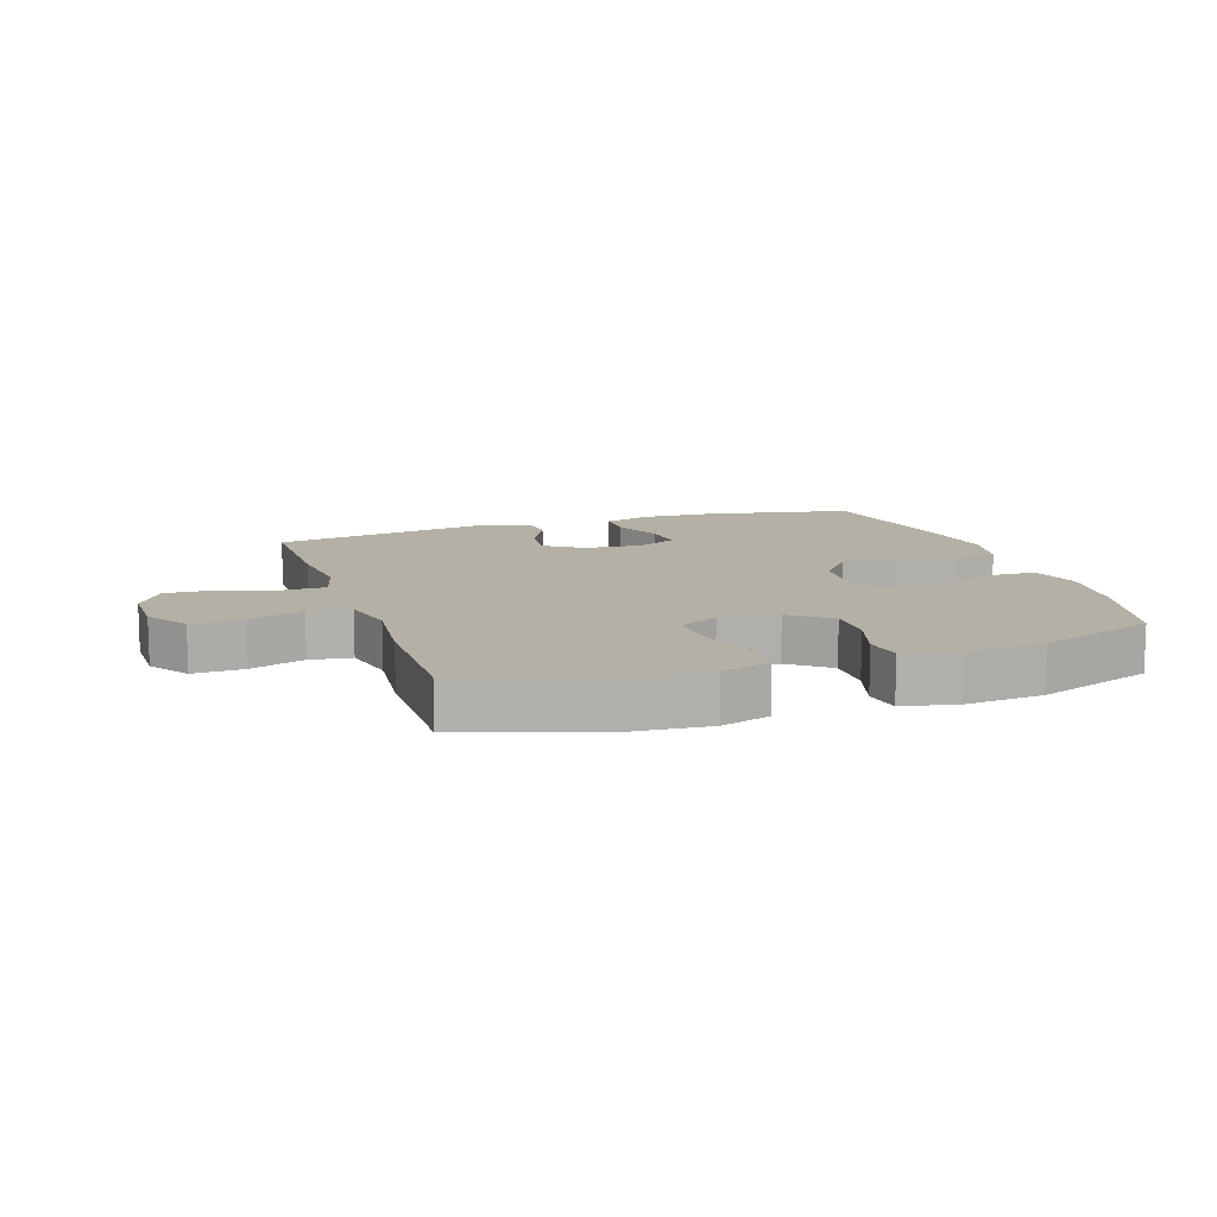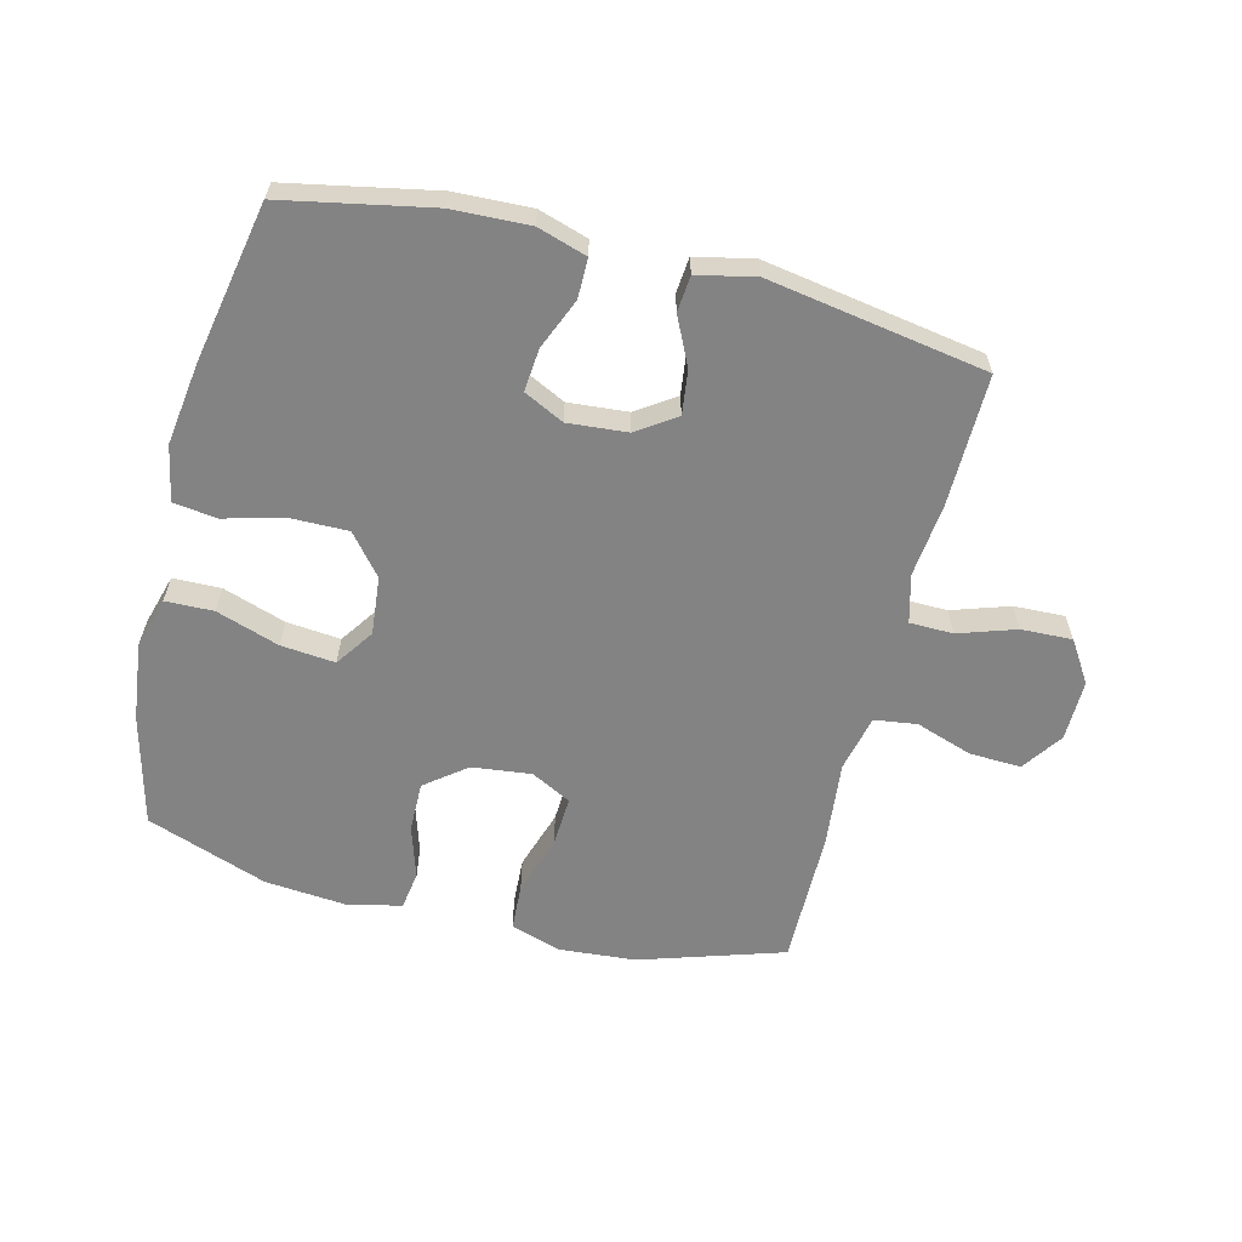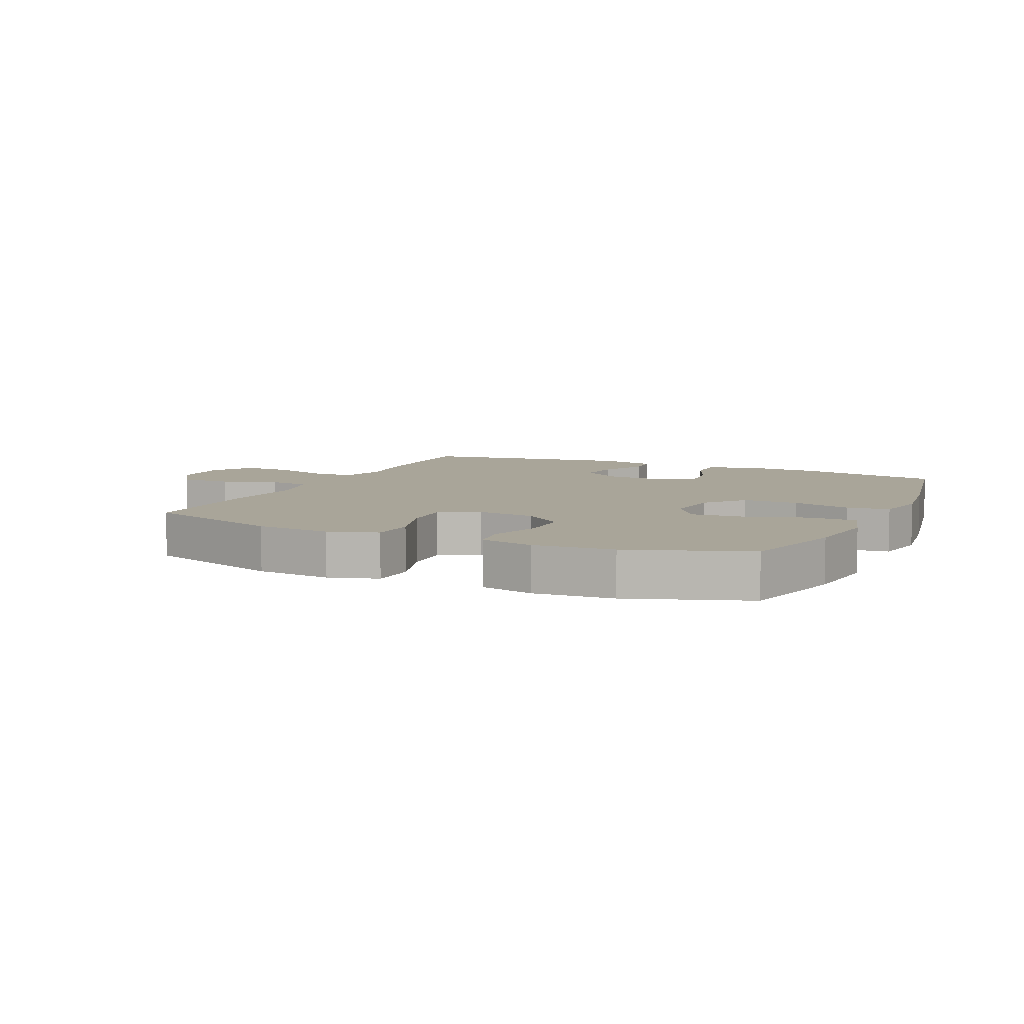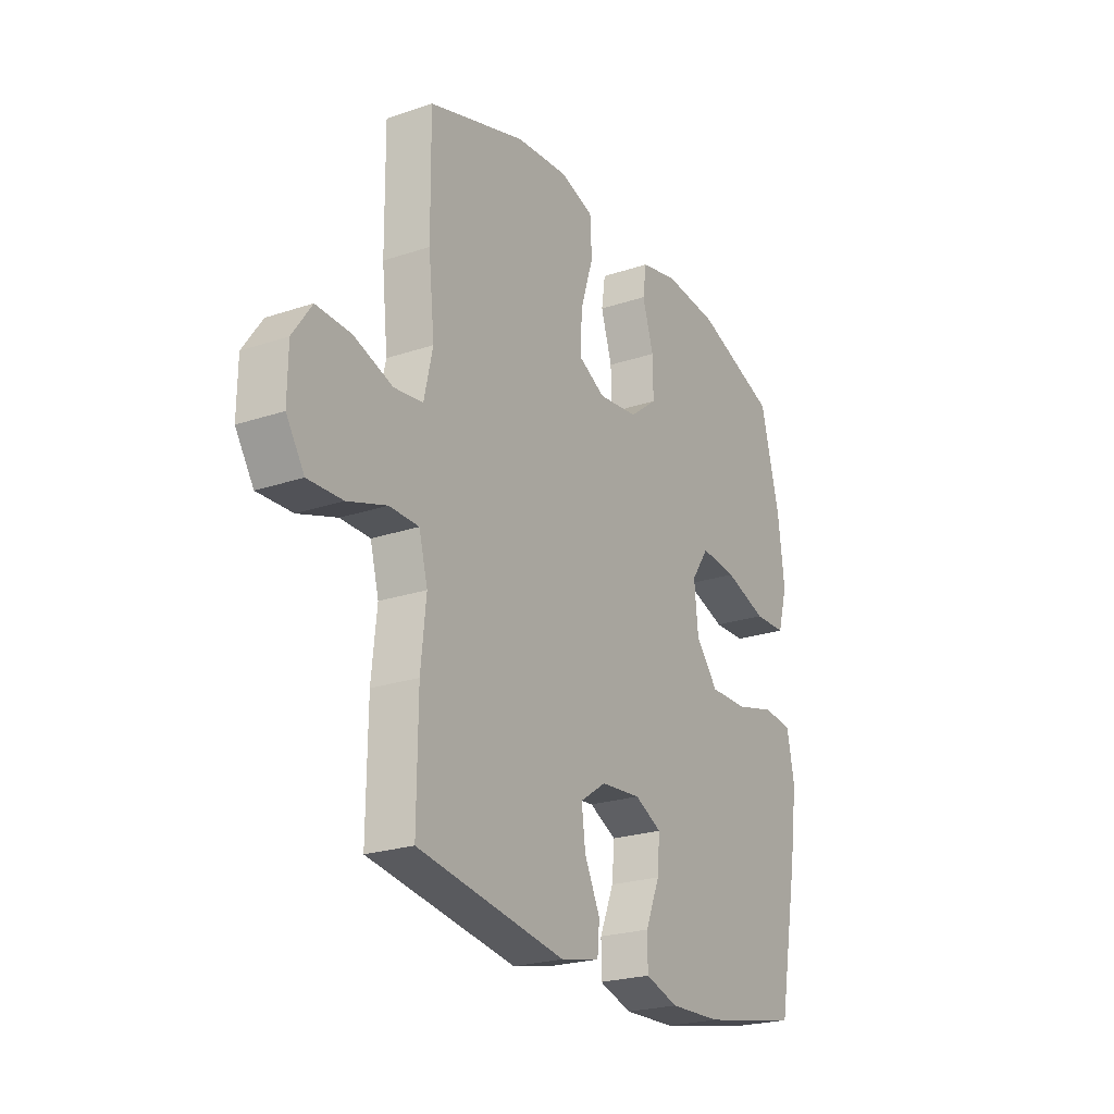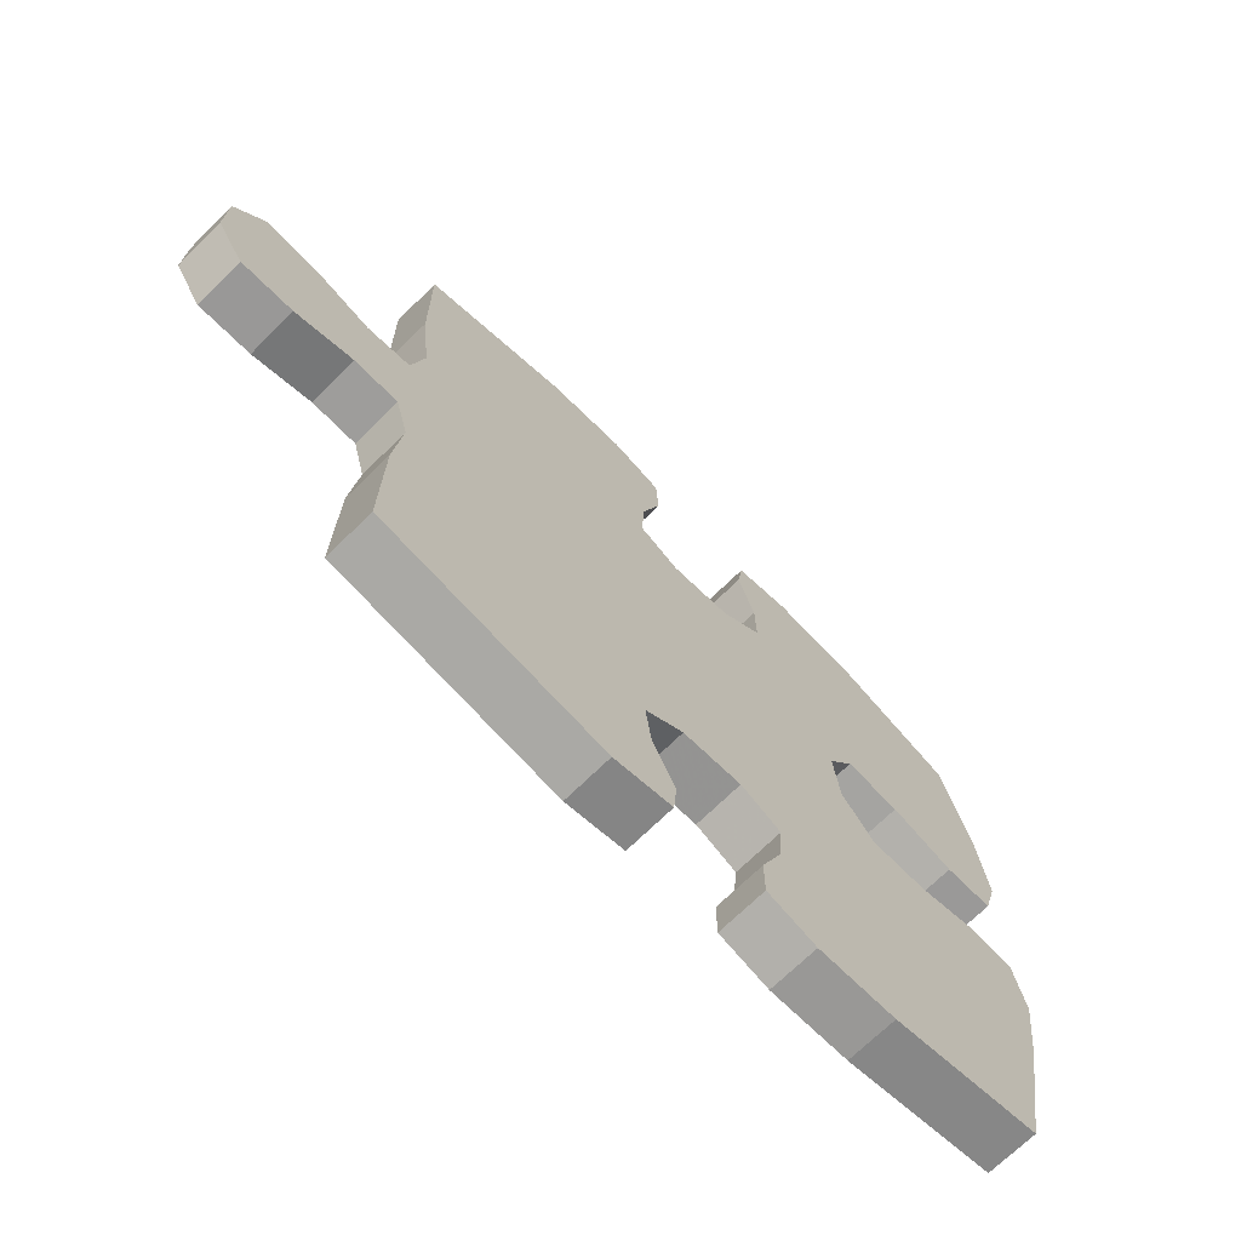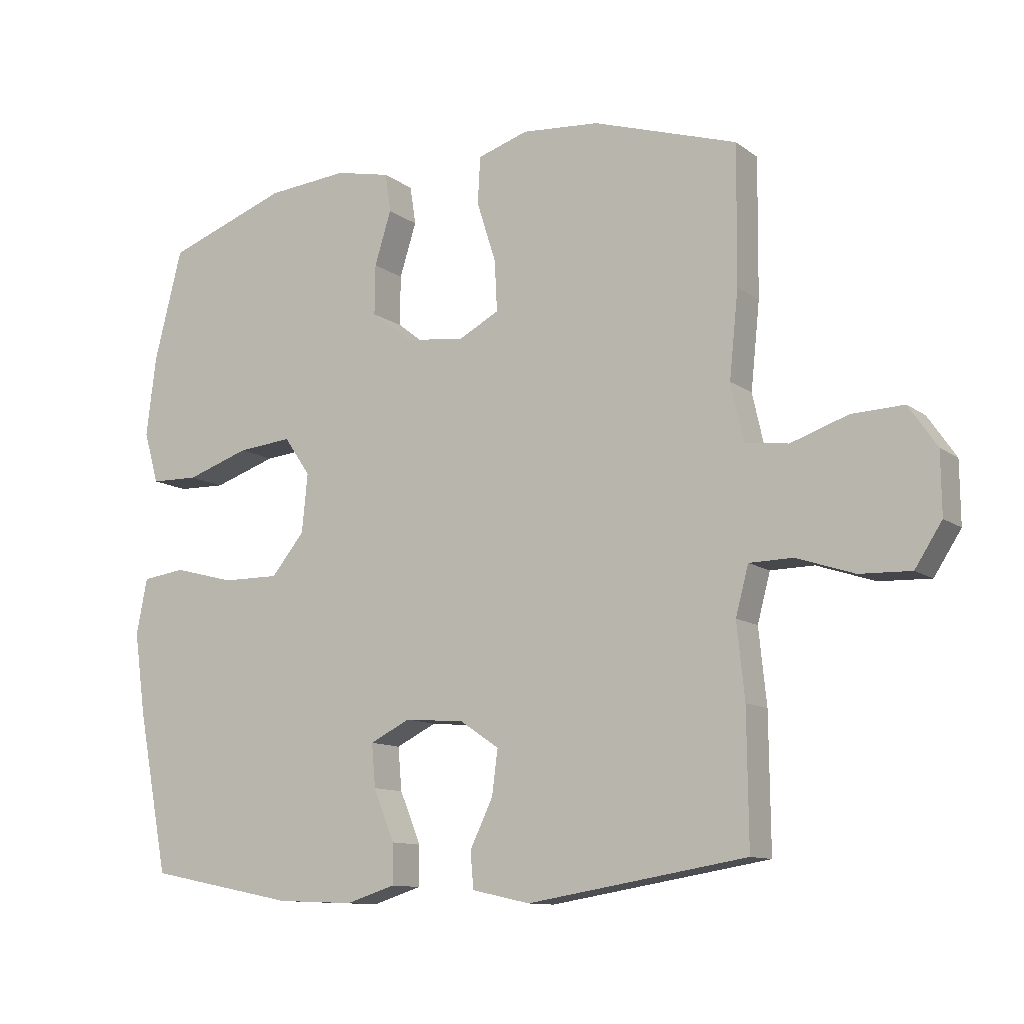
<metadata>
{"format":"obj","ext":"obj","renderer":"f3d","projection":"perspective","resolution":1024,"background":"white","views":[{"elev":11.7,"azim":-18.5,"up":"+Y"},{"elev":-61.2,"azim":165.8,"up":"+Y"},{"elev":7.4,"azim":24.9,"up":"+Y"},{"elev":-23.4,"azim":-60.4,"up":"+Z"},{"elev":-70.1,"azim":-45.4,"up":"+Z"},{"elev":-11.2,"azim":-149.0,"up":"+Z"}]}
</metadata>
<code>
v 0.5 0.07 -0.5
v 0.269 0.07 -0.546
v 0.148 0.07 -0.551
v 0.071 0.07 -0.527
v 0.071 0.07 -0.465
v 0.104 0.07 -0.385
v 0.11 0.07 -0.318
v 0.047 0.07 -0.287
v -0.046 0.07 -0.295
v -0.107 0.07 -0.336
v -0.098 0.07 -0.405
v -0.062 0.07 -0.48
v -0.067 0.07 -0.536
v -0.158 0.07 -0.556
v -0.5 0.07 -0.5
v -0.498 0.07 -0.295
v -0.486 0.07 -0.179
v -0.506 0.07 -0.104
v -0.574 0.07 -0.103
v -0.664 0.07 -0.133
v -0.744 0.07 -0.136
v -0.786 0.07 -0.071
v -0.785 0.07 0.024
v -0.741 0.07 0.088
v -0.66 0.07 0.085
v -0.571 0.07 0.055
v -0.504 0.07 0.064
v -0.484 0.07 0.153
v -0.498 0.07 0.287
v -0.5 0.07 0.5
v -0.275 0.07 0.572
v -0.154 0.07 0.582
v -0.075 0.07 0.557
v -0.071 0.07 0.484
v -0.101 0.07 0.39
v -0.105 0.07 0.311
v -0.042 0.07 0.278
v 0.051 0.07 0.289
v 0.115 0.07 0.339
v 0.114 0.07 0.417
v 0.088 0.07 0.5
v 0.097 0.07 0.56
v 0.183 0.07 0.579
v 0.31 0.07 0.568
v 0.5 0.07 0.5
v 0.544 0.07 0.327
v 0.559 0.07 0.203
v 0.536 0.07 0.123
v 0.461 0.07 0.121
v 0.362 0.07 0.154
v 0.277 0.07 0.162
v 0.236 0.07 0.102
v 0.245 0.07 0.011
v 0.297 0.07 -0.052
v 0.386 0.07 -0.051
v 0.481 0.07 -0.026
v 0.549 0.07 -0.035
v 0.566 0.07 -0.122
v 0.548 0.07 -0.25
v 0.5 0 -0.5
v 0.269 0 -0.546
v 0.148 0 -0.551
v 0.071 0 -0.527
v 0.071 0 -0.465
v 0.104 0 -0.385
v 0.11 0 -0.318
v 0.047 0 -0.287
v -0.046 0 -0.295
v -0.107 0 -0.336
v -0.098 0 -0.405
v -0.062 0 -0.48
v -0.067 0 -0.536
v -0.158 0 -0.556
v -0.5 0 -0.5
v -0.498 0 -0.295
v -0.486 0 -0.179
v -0.506 0 -0.104
v -0.574 0 -0.103
v -0.664 0 -0.133
v -0.744 0 -0.136
v -0.786 0 -0.071
v -0.785 0 0.024
v -0.741 0 0.088
v -0.66 0 0.085
v -0.571 0 0.055
v -0.504 0 0.064
v -0.484 0 0.153
v -0.498 0 0.287
v -0.5 0 0.5
v -0.275 0 0.572
v -0.154 0 0.582
v -0.075 0 0.557
v -0.071 0 0.484
v -0.101 0 0.39
v -0.105 0 0.311
v -0.042 0 0.278
v 0.051 0 0.289
v 0.115 0 0.339
v 0.114 0 0.417
v 0.088 0 0.5
v 0.097 0 0.56
v 0.183 0 0.579
v 0.31 0 0.568
v 0.5 0 0.5
v 0.544 0 0.327
v 0.559 0 0.203
v 0.536 0 0.123
v 0.461 0 0.121
v 0.362 0 0.154
v 0.277 0 0.162
v 0.236 0 0.102
v 0.245 0 0.011
v 0.297 0 -0.052
v 0.386 0 -0.051
v 0.481 0 -0.026
v 0.549 0 -0.035
v 0.566 0 -0.122
v 0.548 0 -0.25
f 4 5 6
f 3 4 6
f 2 3 6
f 1 2 6
f 59 1 6
f 58 59 6
f 57 58 6
f 56 57 6
f 55 56 6
f 54 55 6 7
f 53 54 7 8
f 52 53 8 9
f 51 52 9 10
f 48 49 50
f 47 48 50
f 46 47 50
f 45 46 50
f 44 45 50
f 43 44 50
f 42 43 50
f 41 42 50
f 40 41 50
f 39 40 50 51
f 38 39 51 10
f 33 34 35
f 32 33 35
f 31 32 35
f 30 31 35
f 29 30 35
f 28 29 35
f 27 28 35 36
f 24 25 26
f 23 24 26
f 22 23 26
f 21 22 26
f 20 21 26
f 19 20 26
f 18 19 26 27
f 27 36 37
f 18 27 37
f 17 18 37
f 15 16 17
f 14 15 17
f 13 14 17
f 12 13 17
f 11 12 17
f 17 37 38 10
f 10 11 17
f 65 64 63
f 65 63 62
f 65 62 61
f 65 61 60
f 65 60 118
f 65 118 117
f 65 117 116
f 65 116 115
f 65 115 114
f 66 65 114 113
f 67 66 113 112
f 68 67 112 111
f 69 68 111 110
f 109 108 107
f 109 107 106
f 109 106 105
f 109 105 104
f 109 104 103
f 109 103 102
f 109 102 101
f 109 101 100
f 109 100 99
f 110 109 99 98
f 69 110 98 97
f 94 93 92
f 94 92 91
f 94 91 90
f 94 90 89
f 94 89 88
f 94 88 87
f 95 94 87 86
f 85 84 83
f 85 83 82
f 85 82 81
f 85 81 80
f 85 80 79
f 85 79 78
f 86 85 78 77
f 96 95 86
f 96 86 77
f 96 77 76
f 76 75 74
f 76 74 73
f 76 73 72
f 76 72 71
f 76 71 70
f 69 97 96 76
f 76 70 69
f 1 60 61 2
f 2 61 62 3
f 3 62 63 4
f 4 63 64 5
f 5 64 65 6
f 6 65 66 7
f 7 66 67 8
f 8 67 68 9
f 9 68 69 10
f 10 69 70 11
f 11 70 71 12
f 12 71 72 13
f 13 72 73 14
f 14 73 74 15
f 15 74 75 16
f 16 75 76 17
f 17 76 77 18
f 18 77 78 19
f 19 78 79 20
f 20 79 80 21
f 21 80 81 22
f 22 81 82 23
f 23 82 83 24
f 24 83 84 25
f 25 84 85 26
f 26 85 86 27
f 27 86 87 28
f 28 87 88 29
f 29 88 89 30
f 30 89 90 31
f 31 90 91 32
f 32 91 92 33
f 33 92 93 34
f 34 93 94 35
f 35 94 95 36
f 36 95 96 37
f 37 96 97 38
f 38 97 98 39
f 39 98 99 40
f 40 99 100 41
f 41 100 101 42
f 42 101 102 43
f 43 102 103 44
f 44 103 104 45
f 45 104 105 46
f 46 105 106 47
f 47 106 107 48
f 48 107 108 49
f 49 108 109 50
f 50 109 110 51
f 51 110 111 52
f 52 111 112 53
f 53 112 113 54
f 54 113 114 55
f 55 114 115 56
f 56 115 116 57
f 57 116 117 58
f 58 117 118 59
f 59 118 60 1

</code>
